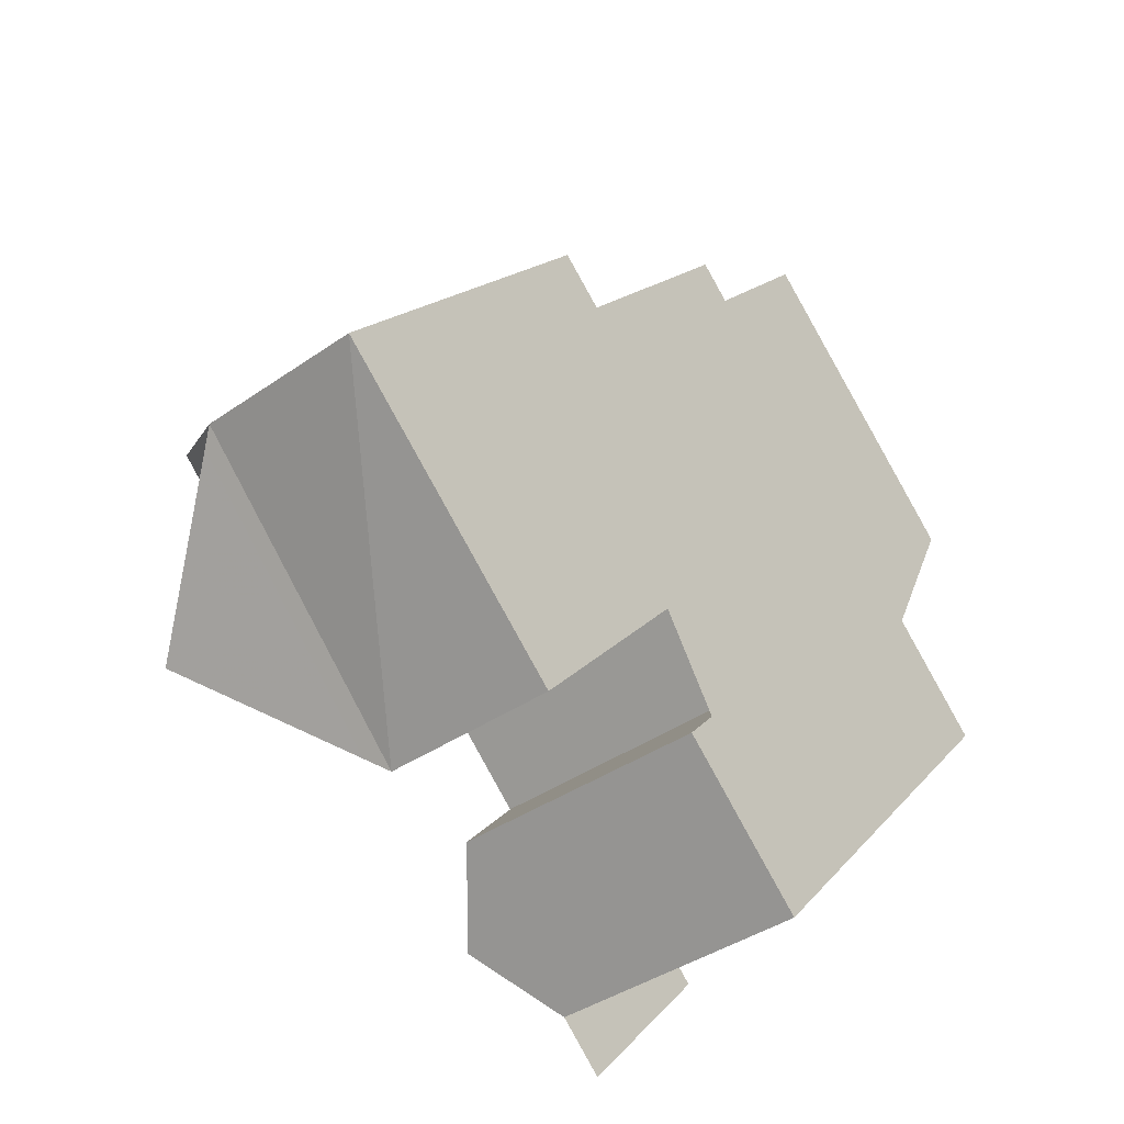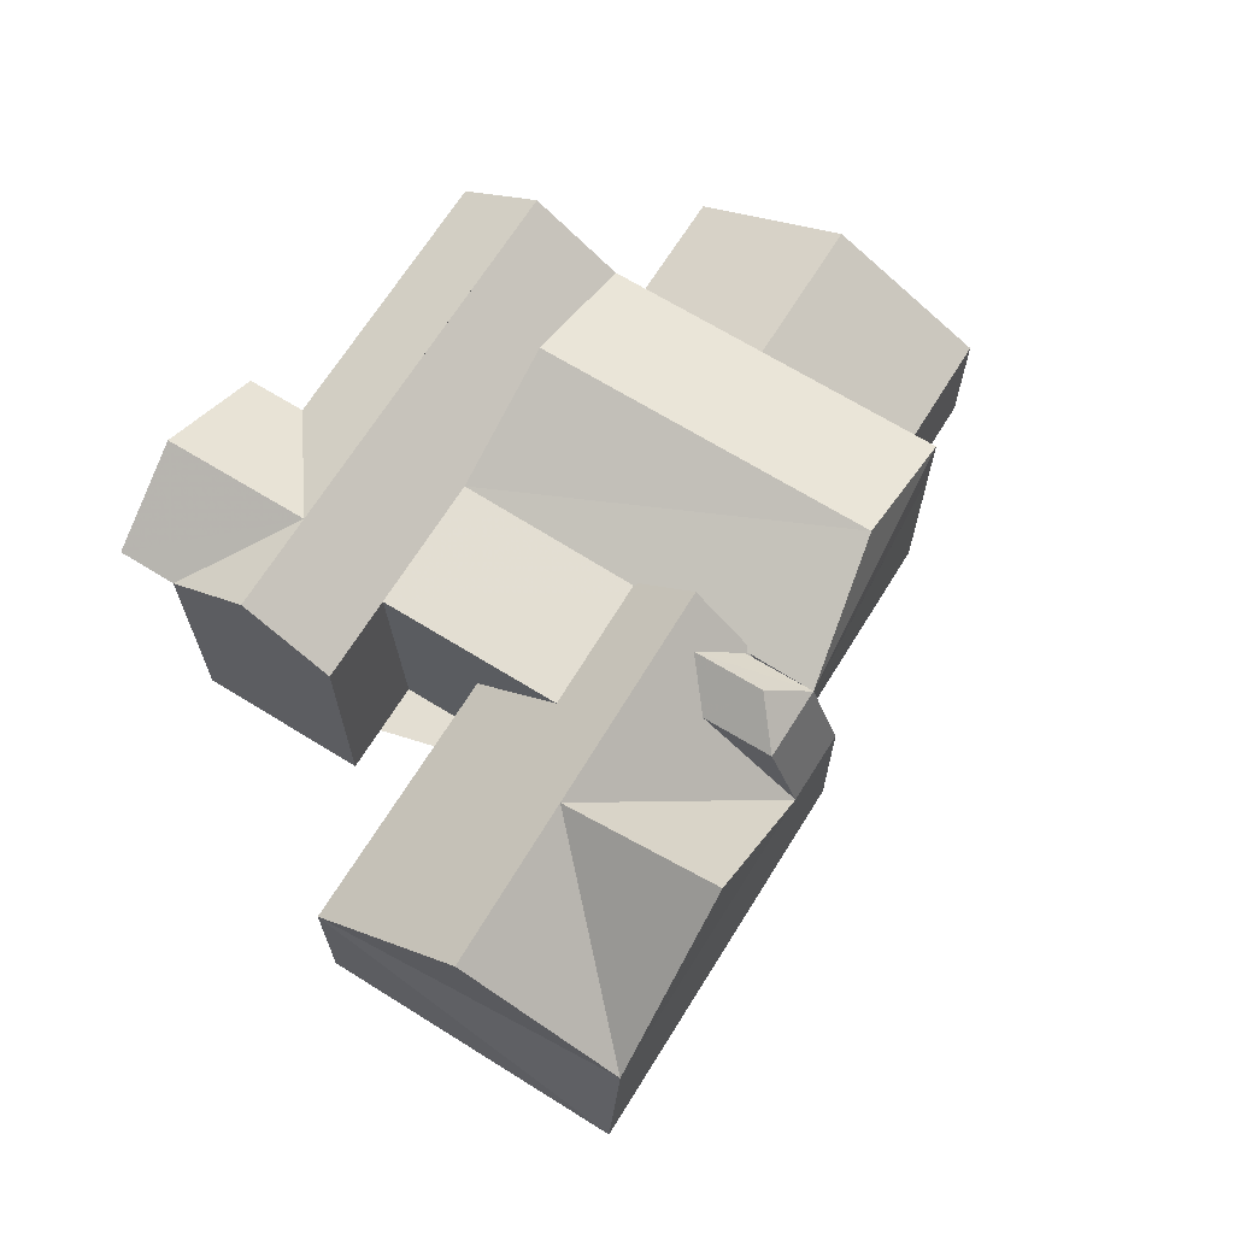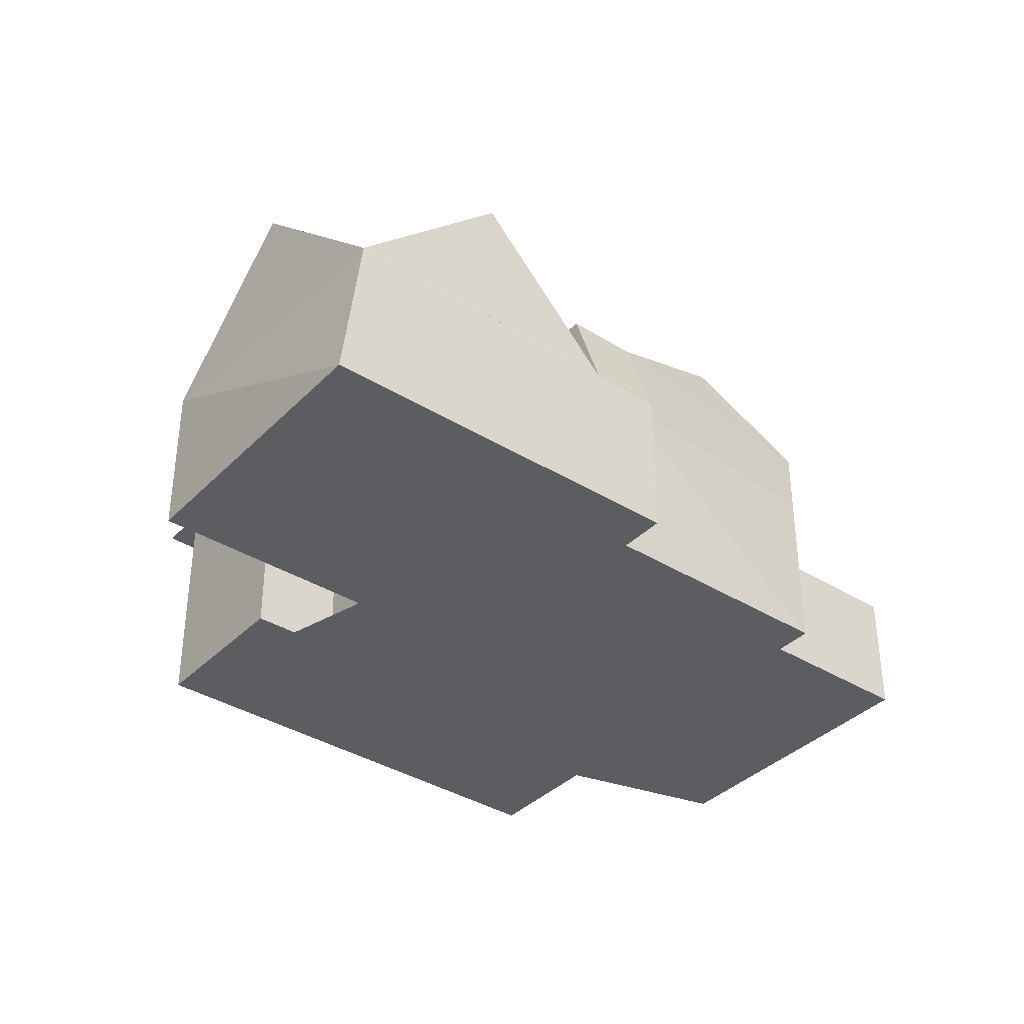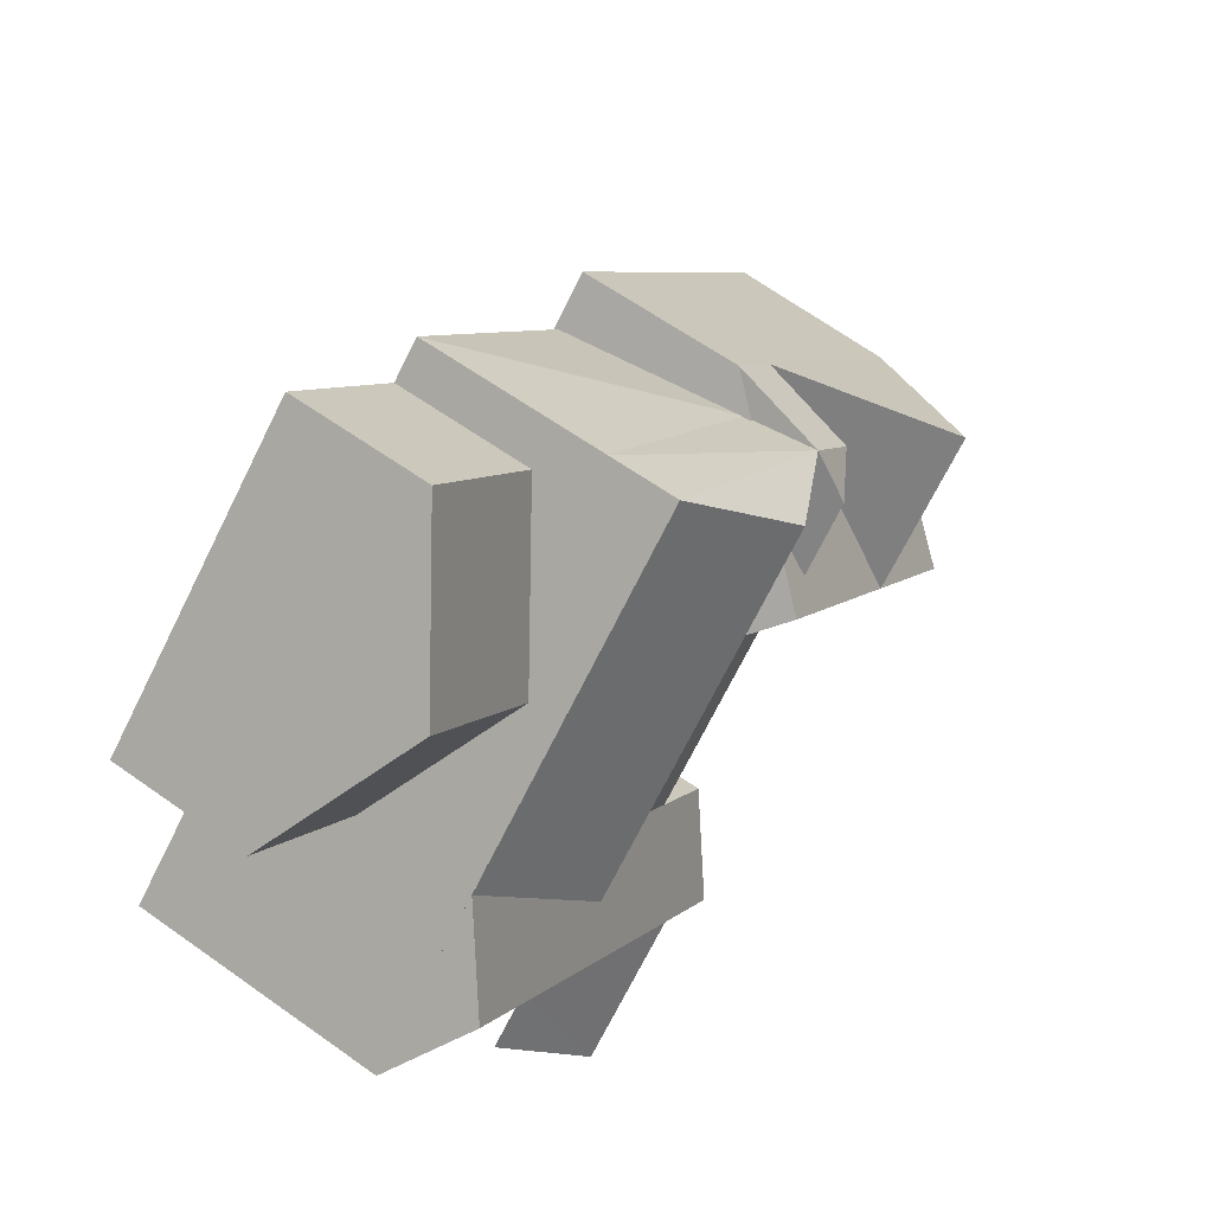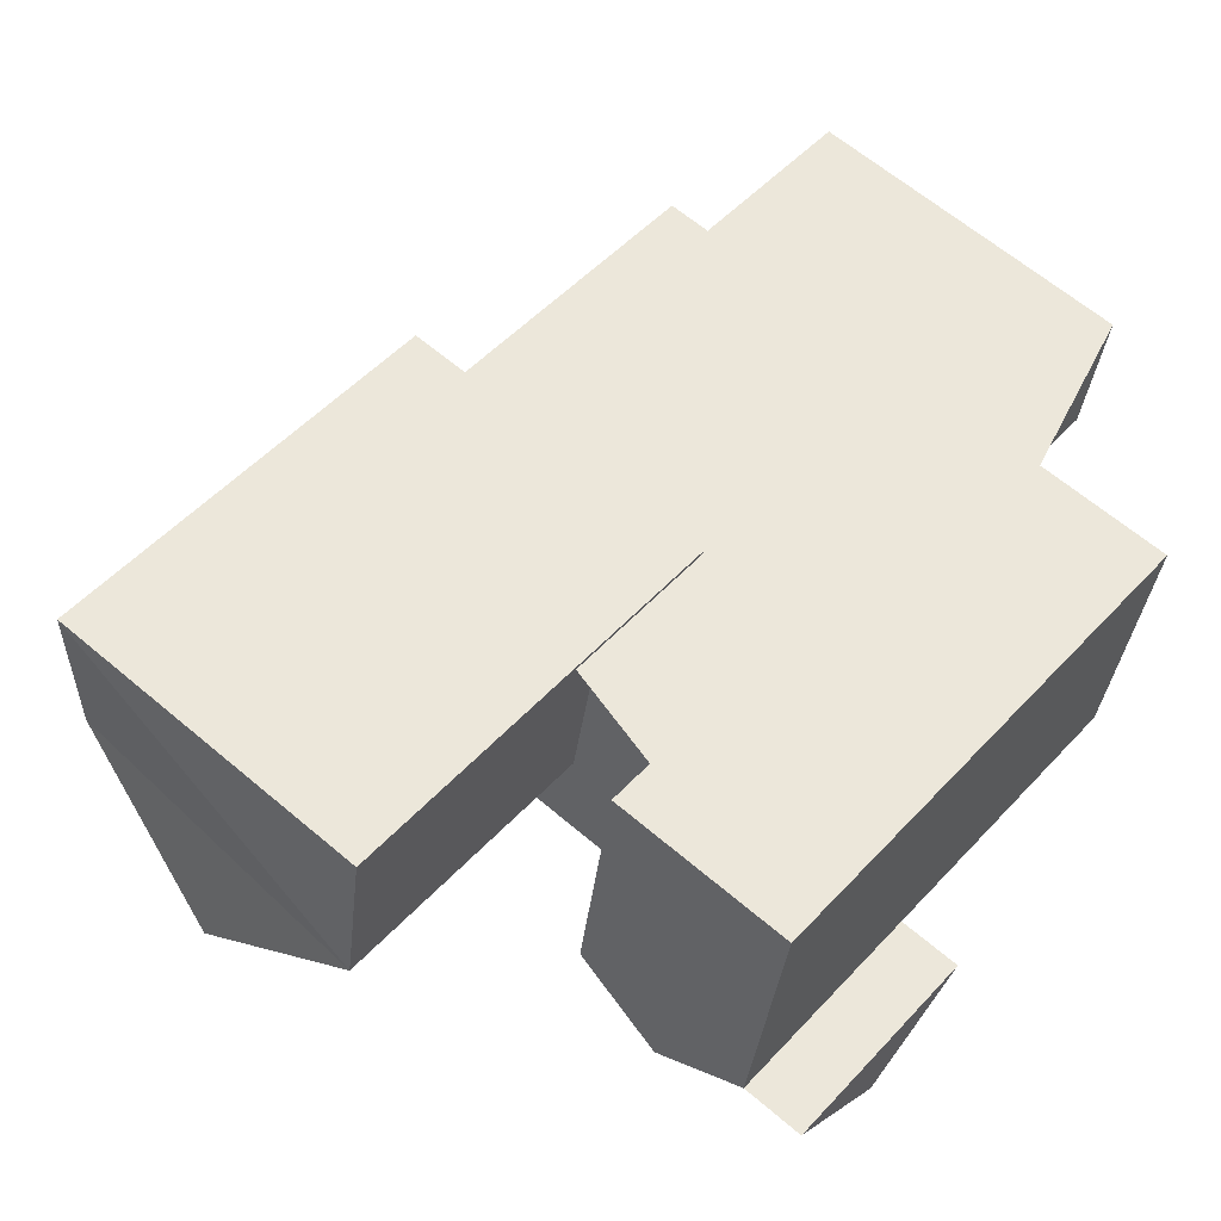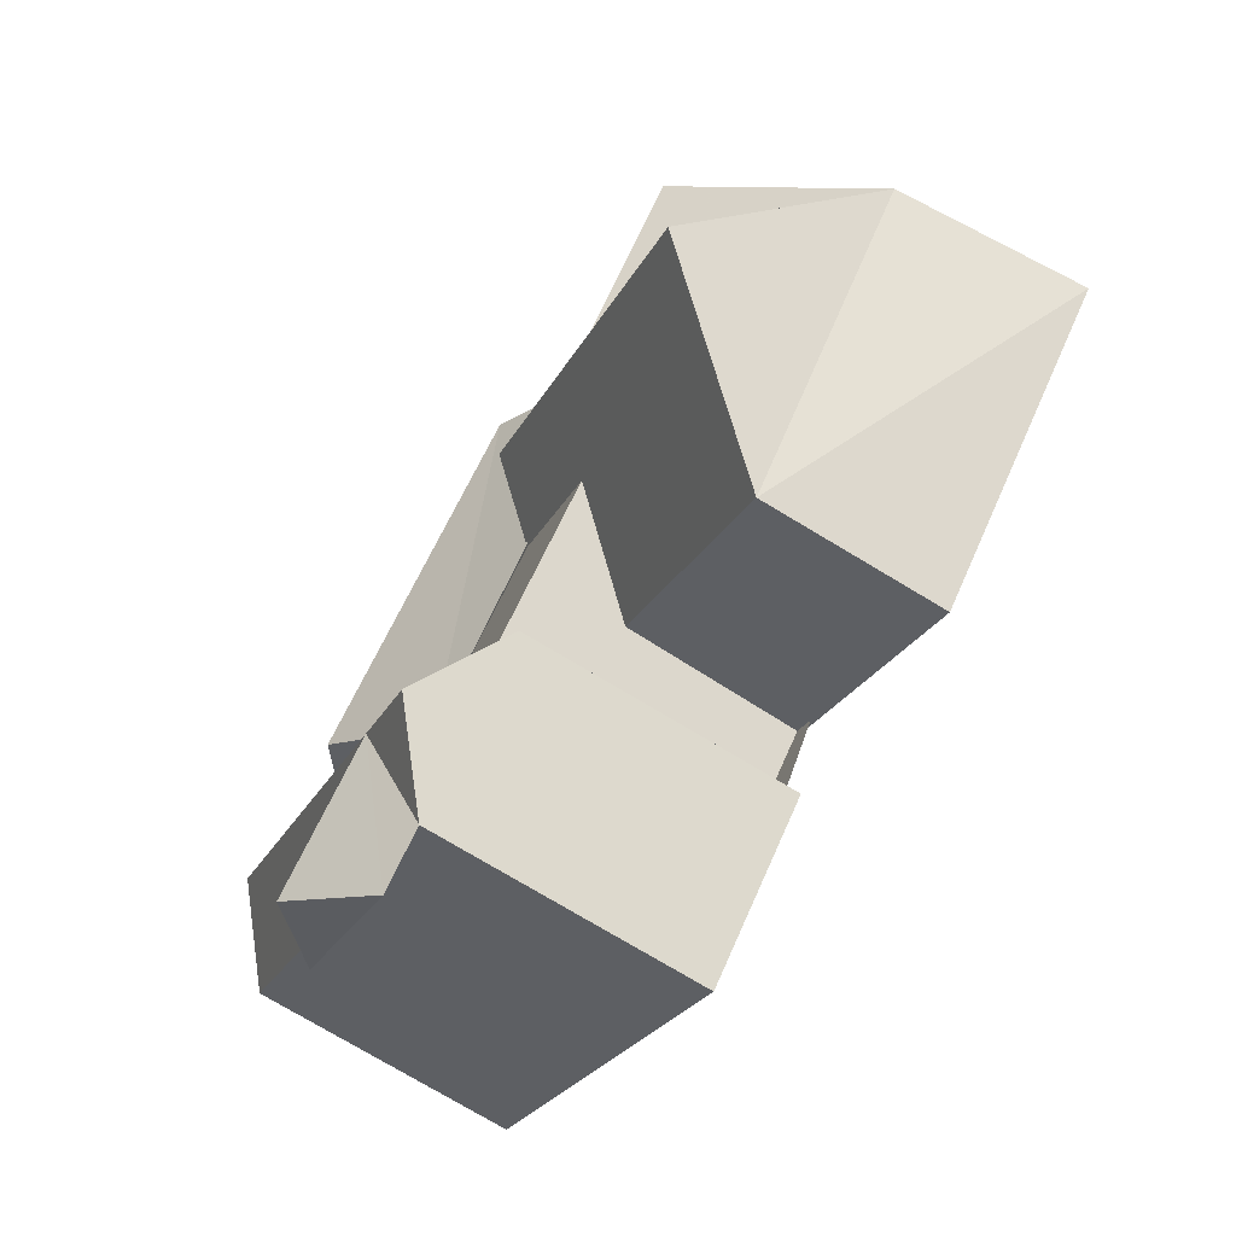
<metadata>
{"format":"obj","ext":"obj","renderer":"f3d","projection":"perspective","resolution":1024,"background":"white","views":[{"elev":-40.7,"azim":-50.3,"up":"+Z"},{"elev":67.4,"azim":-107.5,"up":"+Y"},{"elev":-37.2,"azim":-87.8,"up":"+Y"},{"elev":61.8,"azim":126.0,"up":"+Z"},{"elev":-34.7,"azim":-6.0,"up":"+Z"},{"elev":-75.6,"azim":-121.0,"up":"+Z"}]}
</metadata>
<code>
v 406.7 1.518 343.1
v 406.7 -2.671 343.1
v 400.2 -2.671 335.5
v 400.2 1.39 335.5
v 394.6 1.471 341
v 394.3 -2.671 340.6
v 400.8 -2.671 348.2
v 400.8 1.347 348.2
v 406.2 -2.581 352.4
v 407 -2.581 351.8
v 407 0.714 351.8
v 413 0.714 346.7
v 413 -2.581 346.7
v 416.3 -2.581 343.8
v 406.2 1.919 352.4
v 408.7 1.919 350.3
v 411.2 1.919 348.1
v 416.3 1.919 343.8
v 408.2 -2.581 334.4
v 408.2 1.919 334.4
g CityEngineMaterial_7
f 1 2 3 4
f 5 6 7 8
f 16 15 9 10 11
f 18 17 12 13 14
f 14 19 20 18
v 416.3 3.574 343.8
v 414.7 4.977 345.2
v 413 3.574 346.6
v 406.2 3.574 352.4
v 410 2.789 349.2
v 406.2 1.919 352.4
v 408.7 1.919 350.3
v 411.2 1.919 348.1
v 416.3 1.919 343.8
v 408.2 3.574 334.4
v 411.6 3.574 338.4
v 408.2 1.919 334.4
g CityEngineMaterial_152
f 21 22 23 24 26 27 25 28 29
f 29 32 30 31 21
v 397.1 5.076 344
v 394.6 1.471 341
v 399.6 1.371 346.8
v 400.8 1.347 348.2
v 400.8 -2.671 348.2
v 406.7 -2.671 343.1
v 406.7 1.518 343.1
v 406.5 1.829 343.4
v 401.2 1.829 347.9
v 400.2 1.39 335.5
v 400.2 -2.671 335.5
v 394.3 -2.671 340.6
v 394.8 1.829 340.7
v 399.8 1.829 335.8
v 401.4 1.461 345
v 401.4 3.679 345
v 402.6 3.655 346.5
v 402.6 1.437 346.4
v 401.2 3.655 347.6
v 400 3.679 346.2
v 408.2 -2.581 334.4
v 404.9 -2.581 337.3
v 408.2 1.919 334.4
v 404.9 1.919 337.3
v 404.7 -2.581 344.8
v 401.8 -2.581 347.3
v 401.4 1.919 347.6
v 404.7 1.919 344.8
v 406.2 -2.581 352.4
v 406.2 1.919 352.4
v 409.8 0.714 355
v 409.8 -2.581 355
v 415.8 -2.581 349.9
v 415.8 0.714 349.9
v 414 1.919 351.4
v 411.5 1.919 353.5
v 408.6 3.574 341.5
v 410.8 5.057 344.1
v 413 3.574 346.6
v 412.8 3.574 337.5
v 409.3 3.574 333.5
v 411.1 4.977 335.3
v 402.7 -2.581 342.4
v 402.5 1.919 342.3
v 406.5 -2.581 339.1
v 406.3 1.919 339
v 413 -2.581 346.7
v 413 0.714 346.7
v 407 0.714 351.8
v 407 -2.581 351.8
g CityEngineMaterial_5
f 33 34 35
f 36 37 38 39 40 41
f 42 43 44 34 45 46
f 47 48 49 50
f 50 49 51 36
f 35 52 48 47
f 56 55 53 54
f 57 58 59 60
f 59 58 61 62
f 63 64 65 66 67 68
f 69 70 71
f 72 73 74
f 75 57 60 76
f 77 78 56 54
f 76 78 77 75
f 65 79 80 66
f 63 81 82 64
v 403.8 5.011 345.6
v 406.5 1.829 343.4
v 401.2 1.829 347.9
v 397.2 5.011 338.1
v 394.8 1.829 340.7
v 399.8 1.829 335.8
v 406.6 4.977 335.8
v 408.2 3.574 334.4
v 404.9 3.574 337.3
v 408.2 1.919 334.4
v 404.9 1.919 337.3
v 401.2 3.655 347.6
v 404.7 3.574 344.8
v 401.4 1.919 347.6
v 404.7 1.919 344.8
v 406.2 3.574 352.4
v 404 5.057 349.9
v 406.2 1.919 352.4
v 412.8 2.789 352.5
v 414 1.919 351.4
v 411.5 1.919 353.5
v 402.5 3.574 342.2
v 402.5 1.919 342.3
v 406.3 3.574 338.9
v 406.3 1.919 339
g CityEngineMaterial_151
f 85 84 83
f 88 87 86
f 89 90 92 93 91
f 97 96 94 95
f 94 96 100 98 99
f 103 102 101
f 105 97 95 104
f 107 106 91 93
f 104 106 107 105
v 400.8 -2.671 348.2
v 394.3 -2.671 340.6
v 400.2 -2.671 335.5
v 406.7 -2.671 343.1
v 408.2 -2.581 334.4
v 416.3 -2.581 343.8
v 413 -2.581 346.7
v 415.8 -2.581 349.9
v 409.8 -2.581 355
v 407 -2.581 351.8
v 406.2 -2.581 352.4
v 401.8 -2.581 347.3
v 404.7 -2.581 344.8
v 402.7 -2.581 342.4
v 406.5 -2.581 339.1
v 404.9 -2.581 337.3
v 404.7 3.574 344.8
v 408.6 3.574 341.5
v 406.3 3.575 338.9
v 402.5 3.574 342.2
v 408.2 3.574 334.4
v 409.3 3.574 333.5
v 412.8 3.574 337.5
v 411.6 3.574 338.4
g CityEngineMaterial_150
f 108 109 110 111
f 112 113 114 115 116 117 118 119 120 121 122 123
f 124 125 126 127
f 128 129 130 131
v 400 5.011 341.3
v 399.6 1.371 346.8
v 400.8 1.346 348.2
v 403.8 5.011 345.6
v 402.6 3.655 346.5
v 401.4 3.679 345
v 402.7 4.46 345.2
v 394.6 1.471 341
v 397.2 5.011 338.1
v 406.7 1.518 343.1
v 400.2 1.39 335.5
v 397.1 5.076 344
v 400 3.679 346.2
v 401.2 3.655 347.6
v 401.3 4.461 346.4
v 408.6 3.574 341.5
v 404.7 3.574 344.8
v 404 5.057 349.9
v 410.8 5.057 344.1
v 406.2 3.574 352.4
v 413 3.575 346.6
v 406.6 4.977 335.8
v 404.9 3.574 337.3
v 414.7 4.977 345.2
v 408.2 3.574 334.4
v 408.2 4.977 337.7
v 411.6 3.574 338.4
v 416.3 3.574 343.8
v 412.8 3.574 337.5
v 411.1 4.977 335.3
v 409.3 3.574 333.5
v 415.8 0.714 349.9
v 413 0.714 346.7
v 410 2.789 349.2
v 412.8 2.789 352.5
v 407 0.714 351.8
v 409.8 0.714 355
v 401.4 1.461 345
v 402.6 1.437 346.4
g CityEngineMaterial_4
f 134 136 133
f 133 136 137
f 133 137 132
f 132 137 138
f 132 138 135
f 135 138 136
f 135 136 134
f 139 132 140
f 135 141 142 140 132
f 132 139 143
f 133 132 143
f 144 145 146
f 145 136 138 146
f 146 138 137 144
f 134 145 144 133
f 147 148 145 149 150
f 150 149 151 152
f 153 154 152 155
f 156 153 157
f 158 157 155 159
f 158 160 161 157
f 157 161 162 156
f 163 164 165 166
f 166 165 167 168
f 133 169 170 134

</code>
